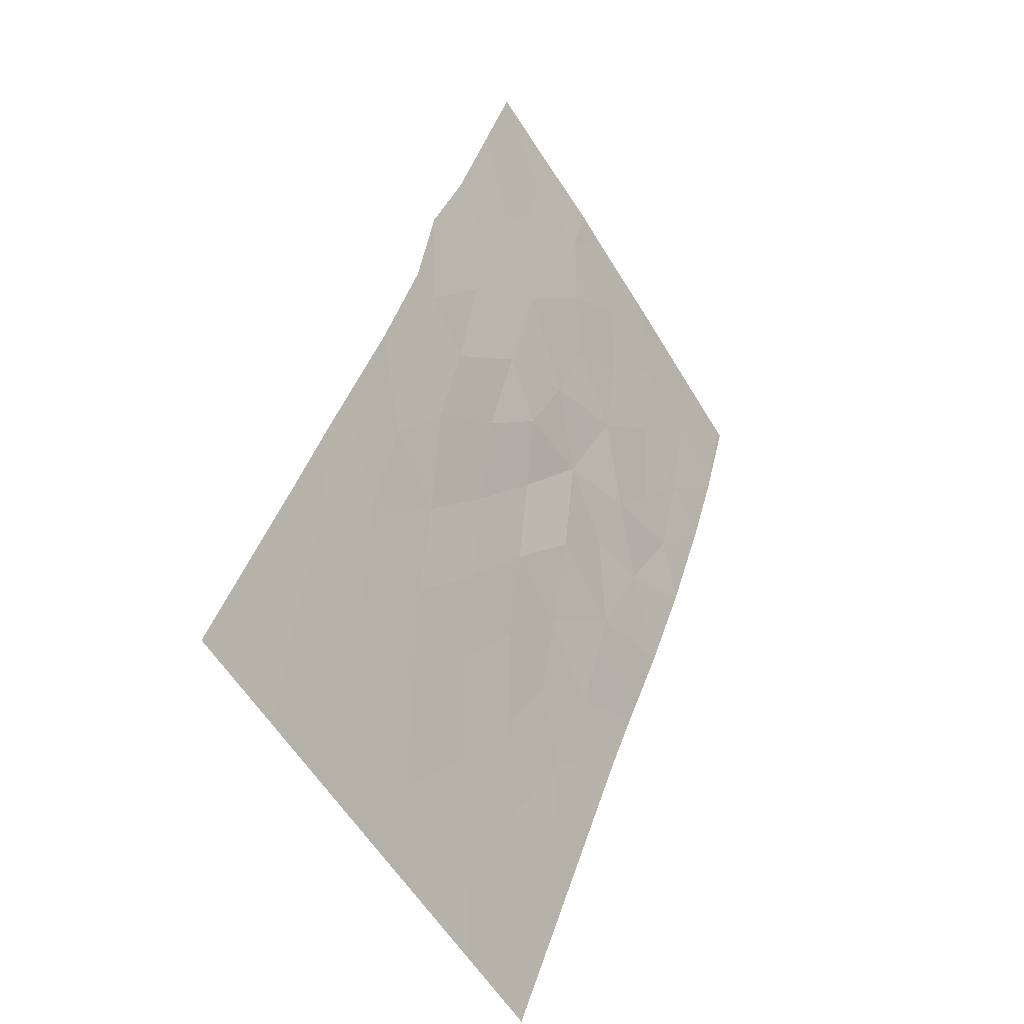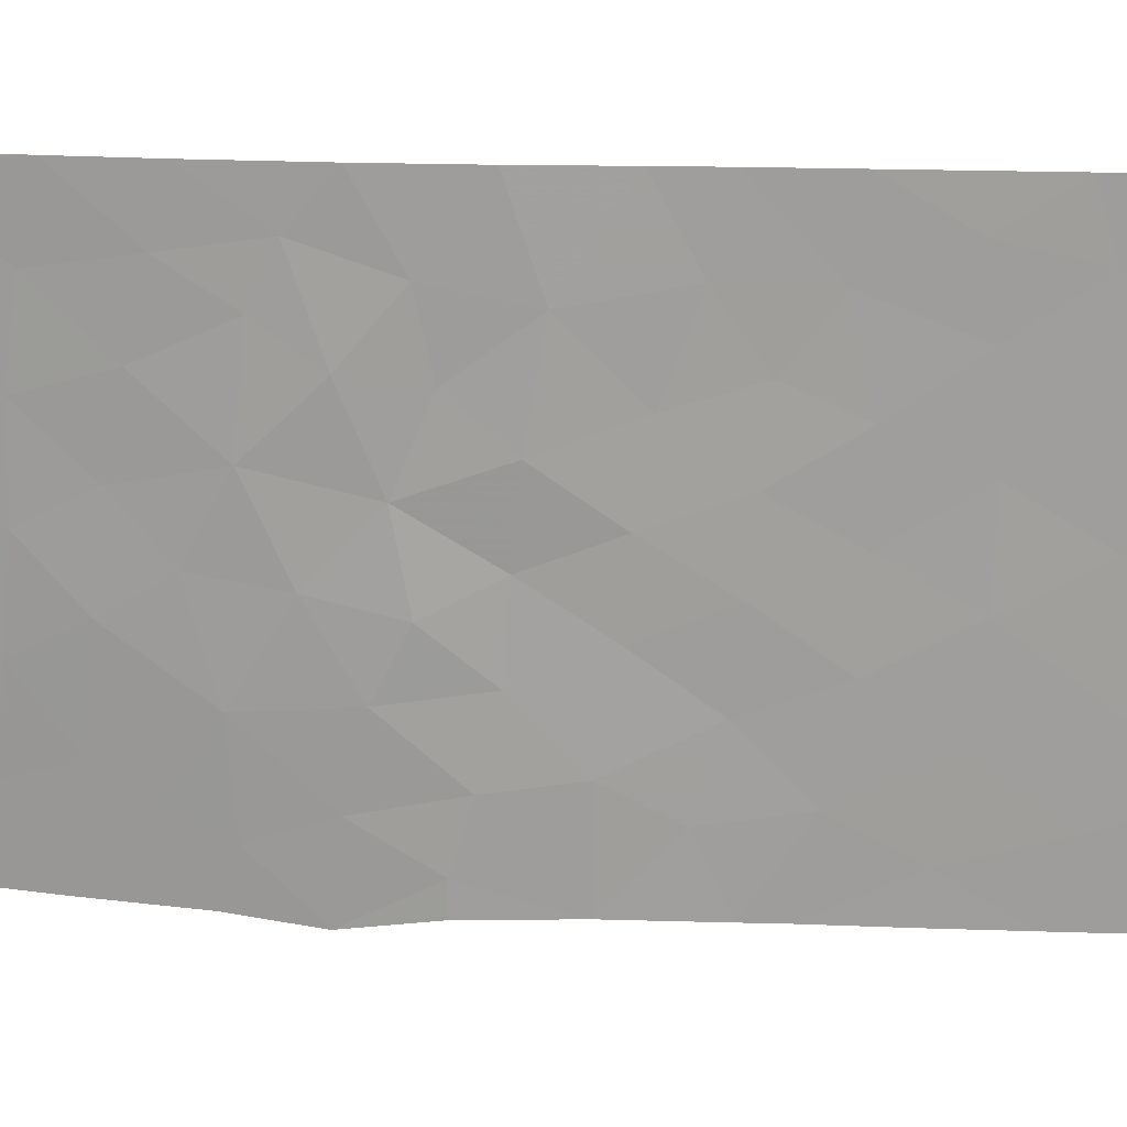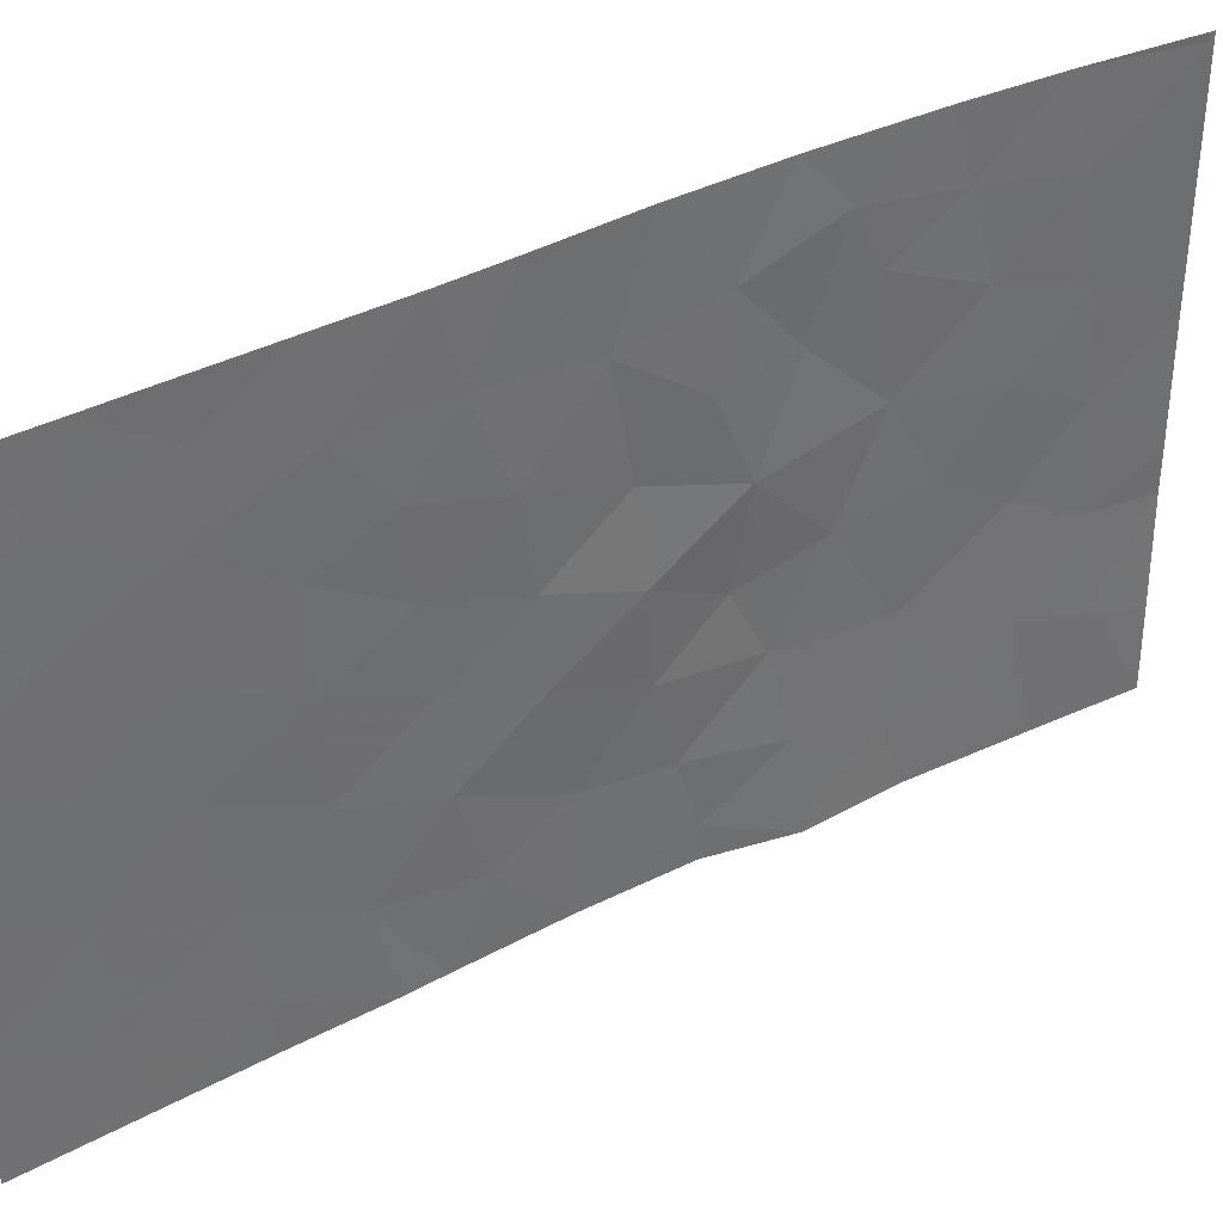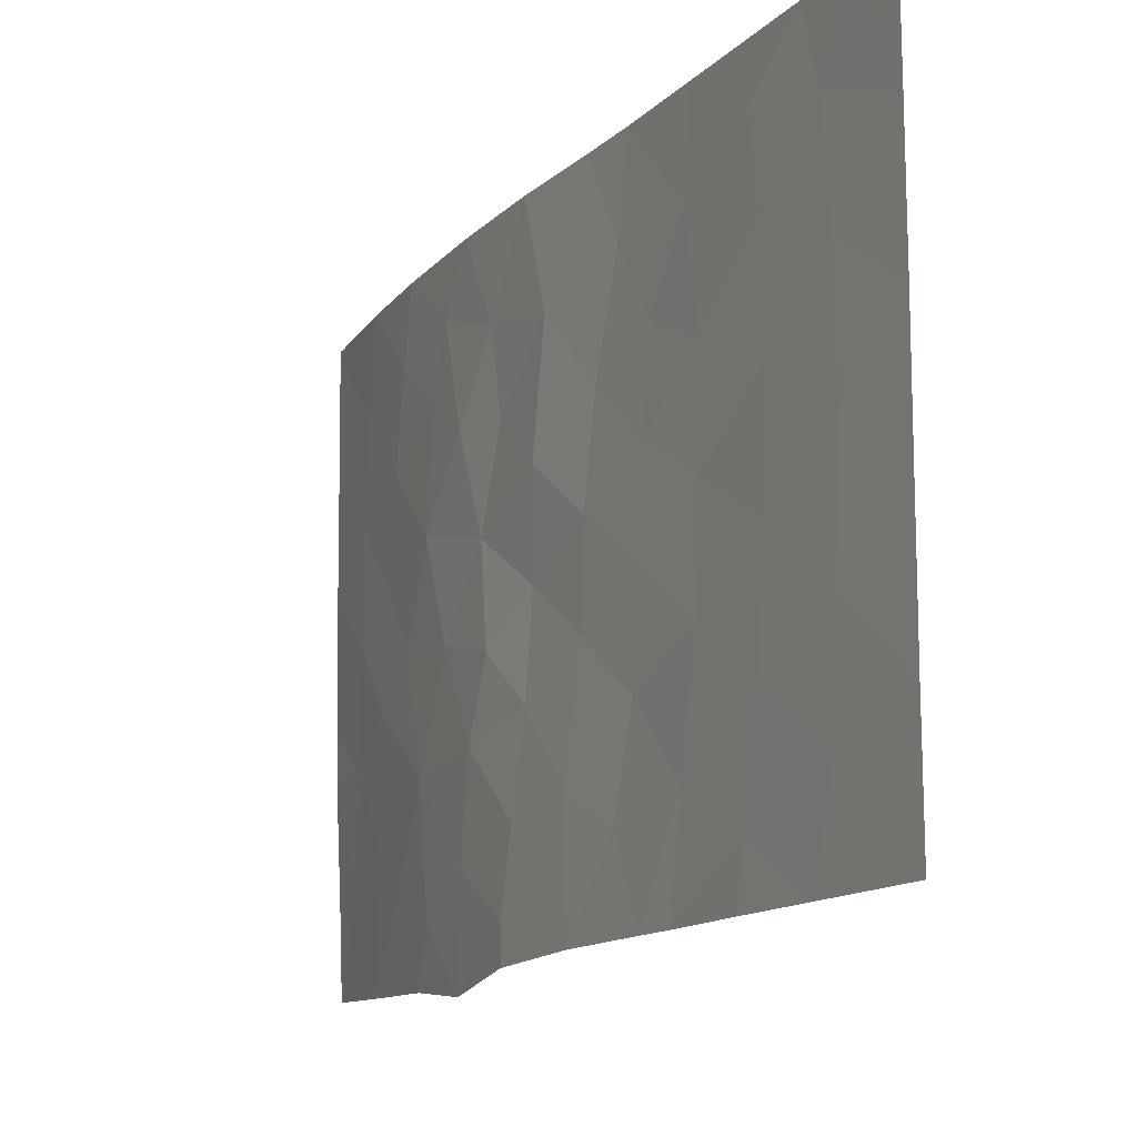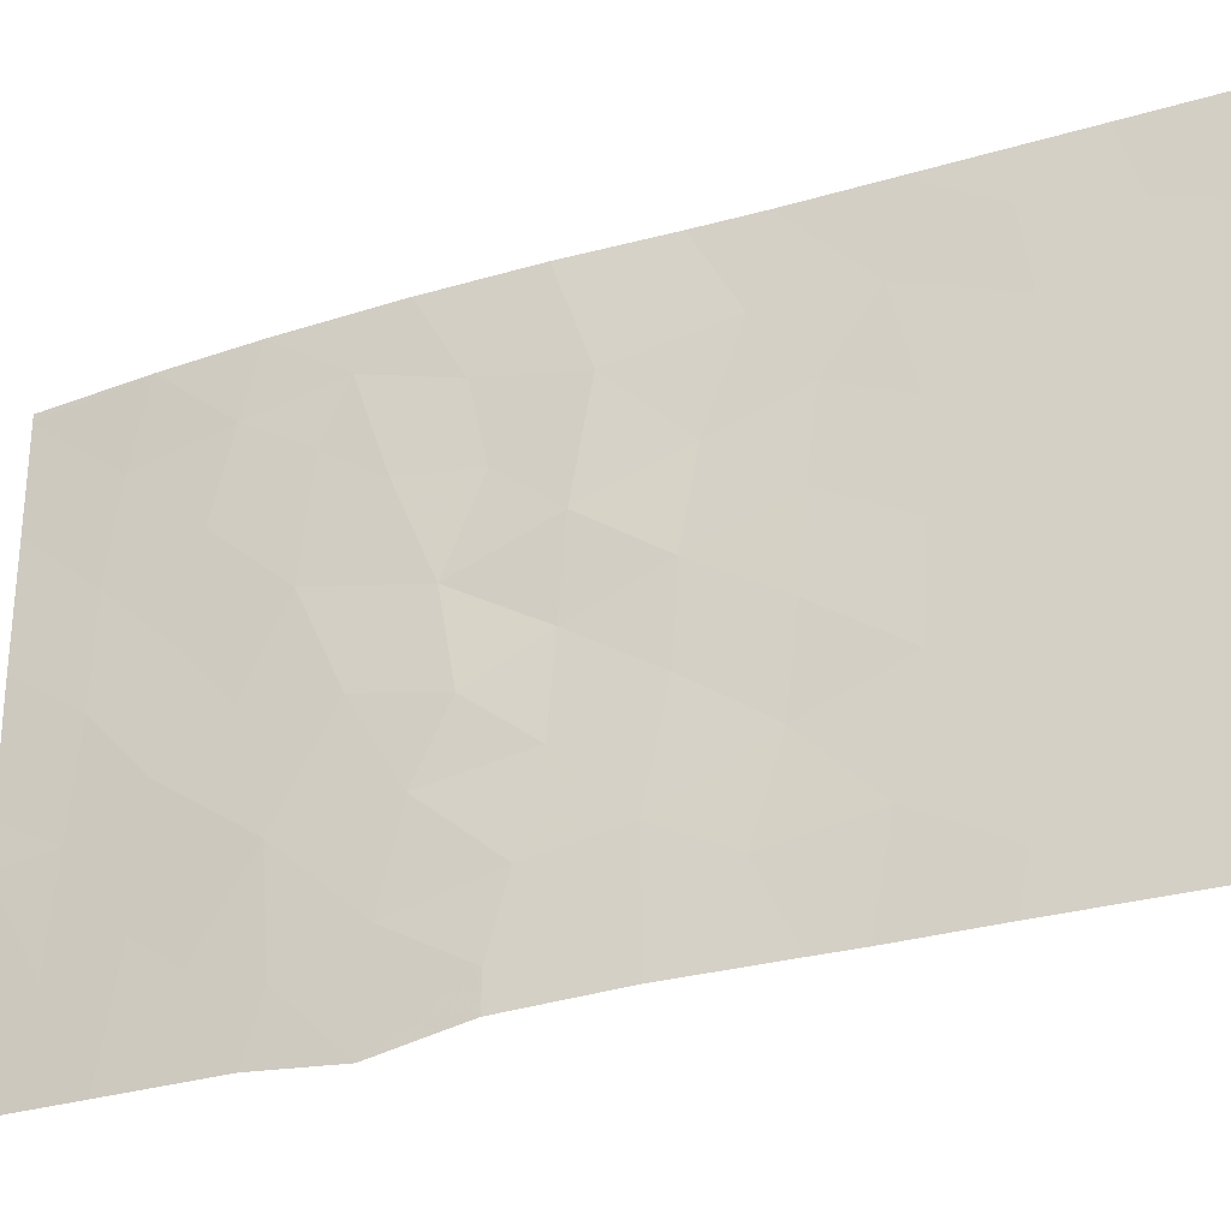
<metadata>
{"format":"obj","ext":"obj","renderer":"f3d","projection":"perspective","resolution":1024,"background":"white","views":[{"elev":-56.8,"azim":-149.8,"up":"+Y"},{"elev":18.0,"azim":-64.8,"up":"+Z"},{"elev":38.5,"azim":77.1,"up":"+Z"},{"elev":-12.6,"azim":-4.8,"up":"+Z"},{"elev":-30.6,"azim":-46.4,"up":"+Z"}]}
</metadata>
<code>
v 103.6 95 45.32
v 103 97 44.9
v 107.3 85.13 38
v 107.4 84.95 39.03
v 106.4 87.54 45.09
v 106.3 87.69 43.33
v 103.5 95.3 41.28
v 103.6 95.17 39.04
v 106.5 87.35 46.83
v 108.3 82.51 46.5
v 109 80.87 42.88
v 107 85.93 46.16
v 105.7 89.32 44.4
v 106.8 86.34 48.22
v 103.5 95.59 37.83
v 109 80.86 45.36
v 103.3 95.75 50
v 103.1 96.59 46.8
v 108.2 82.72 48.58
v 104.8 91.57 40.07
v 104.1 93.57 39.61
v 105.8 89.01 46.27
v 102.5 98.98 39.89
v 102.9 97.97 37.91
v 102.1 100 45.22
v 102.2 100 42.74
v 109 80.88 40.37
v 108.3 82.58 41.85
v 105.5 89.87 38
v 106.3 87.77 38
v 106.6 86.96 38
v 104.4 92.41 42.9
v 103.8 94.12 43.31
v 106.8 86.57 39.94
v 107.5 84.51 49.01
v 105 90.84 45.54
v 105.2 90.46 47.84
v 102.1 100 49.83
v 102.1 99.85 50
v 104.9 91.14 50
v 108 83.1 50
v 104 93.53 46.79
v 104.6 92.06 46.6
v 104.6 91.97 38.63
v 105.4 89.84 40.37
v 105 91.04 43.68
v 102.7 97.7 50
v 108.2 82.8 39.66
v 104.6 91.98 37.91
v 105 91.16 41.82
v 107.7 84.19 45.35
v 105.7 89.44 42.58
v 107 85.97 44.18
v 105.7 89.17 50
v 106.2 87.91 50
v 102.2 100 41.89
v 108 83.33 38
v 102.1 100 50
v 107.5 84.61 50
v 102.3 100 39.66
v 102.3 100 38
v 104.1 93.8 37.62
v 104.1 93.3 50
v 107.6 84.26 43.17
v 102.1 100 47.7
v 106.9 86.1 50
v 109 80.92 38
v 108.9 80.79 50
v 108.9 80.83 47.84
v 108.6 81.69 50
v 103.2 96.13 48.58
v 106 88.46 39.61
v 104.3 92.77 44.8
v 102.6 98.12 48.26
v 106.2 87.92 41.43
v 102.6 98.42 46.26
v 102.9 97.25 42.73
v 103.6 94.76 47.67
v 106.9 86.08 42.15
v 108.3 82.47 44.21
v 104.2 93.11 41.49
v 104.5 92.38 48.24
v 103.3 95.89 43.58
v 107.6 84.31 47.4
v 102.6 98.48 44.12
v 107.5 84.52 40.96
v 106.1 88.31 48.28
v 102.5 98.72 41.96
v 103.2 96.53 39.56
v 102.9 97.5 40.29
v 103.8 94.23 48.88
f 83 1 2
f 16 69 10
f 69 19 10
f 21 20 81
f 5 12 9
f 9 22 5
f 25 26 85
f 27 11 28
f 30 31 34
f 29 72 45
f 31 3 4
f 3 57 4
f 6 5 13
f 5 22 13
f 77 7 83
f 7 33 83
f 37 40 82
f 12 14 9
f 46 52 13
f 19 41 35
f 10 19 84
f 72 30 34
f 55 87 14
f 75 34 79
f 67 27 48
f 44 49 29
f 75 72 34
f 22 9 87
f 25 85 76
f 10 84 51
f 83 33 1
f 51 84 12
f 46 13 36
f 22 36 13
f 37 54 40
f 87 55 54
f 48 27 28
f 24 23 61
f 37 87 54
f 89 15 8
f 24 15 89
f 37 22 87
f 8 21 7
f 56 60 23
f 73 46 36
f 39 58 38
f 43 42 73
f 23 60 61
f 62 49 44
f 62 44 21
f 44 20 21
f 45 52 50
f 52 46 50
f 12 5 53
f 80 51 64
f 41 59 35
f 65 25 76
f 11 80 28
f 6 75 79
f 11 16 80
f 51 12 53
f 66 55 14
f 43 73 36
f 36 37 43
f 81 20 50
f 57 48 4
f 52 6 13
f 15 62 8
f 62 21 8
f 32 81 50
f 37 36 22
f 18 71 74
f 48 28 86
f 59 66 35
f 48 57 67
f 69 68 70
f 69 70 19
f 70 41 19
f 46 73 32
f 46 32 50
f 63 17 91
f 14 12 84
f 38 65 74
f 5 6 53
f 2 1 18
f 32 73 33
f 72 29 30
f 79 34 86
f 47 38 74
f 74 76 18
f 82 40 63
f 23 24 90
f 38 47 39
f 76 2 18
f 10 51 80
f 8 7 89
f 21 81 7
f 75 6 52
f 50 20 45
f 73 42 1
f 6 79 53
f 53 79 64
f 51 53 64
f 86 64 79
f 64 86 28
f 28 80 64
f 80 16 10
f 78 71 18
f 17 47 71
f 74 71 47
f 86 4 48
f 7 81 33
f 42 82 91
f 82 43 37
f 72 75 45
f 73 1 33
f 1 78 18
f 78 1 42
f 76 74 65
f 81 32 33
f 23 90 88
f 14 35 66
f 14 84 35
f 43 82 42
f 35 84 19
f 52 45 75
f 77 2 85
f 2 77 83
f 85 2 76
f 88 85 26
f 77 85 88
f 90 7 77
f 86 34 4
f 87 9 14
f 26 56 88
f 4 34 31
f 23 88 56
f 77 88 90
f 89 7 90
f 90 24 89
f 91 17 71
f 91 78 42
f 91 82 63
f 78 91 71
f 29 45 20
f 44 29 20

</code>
